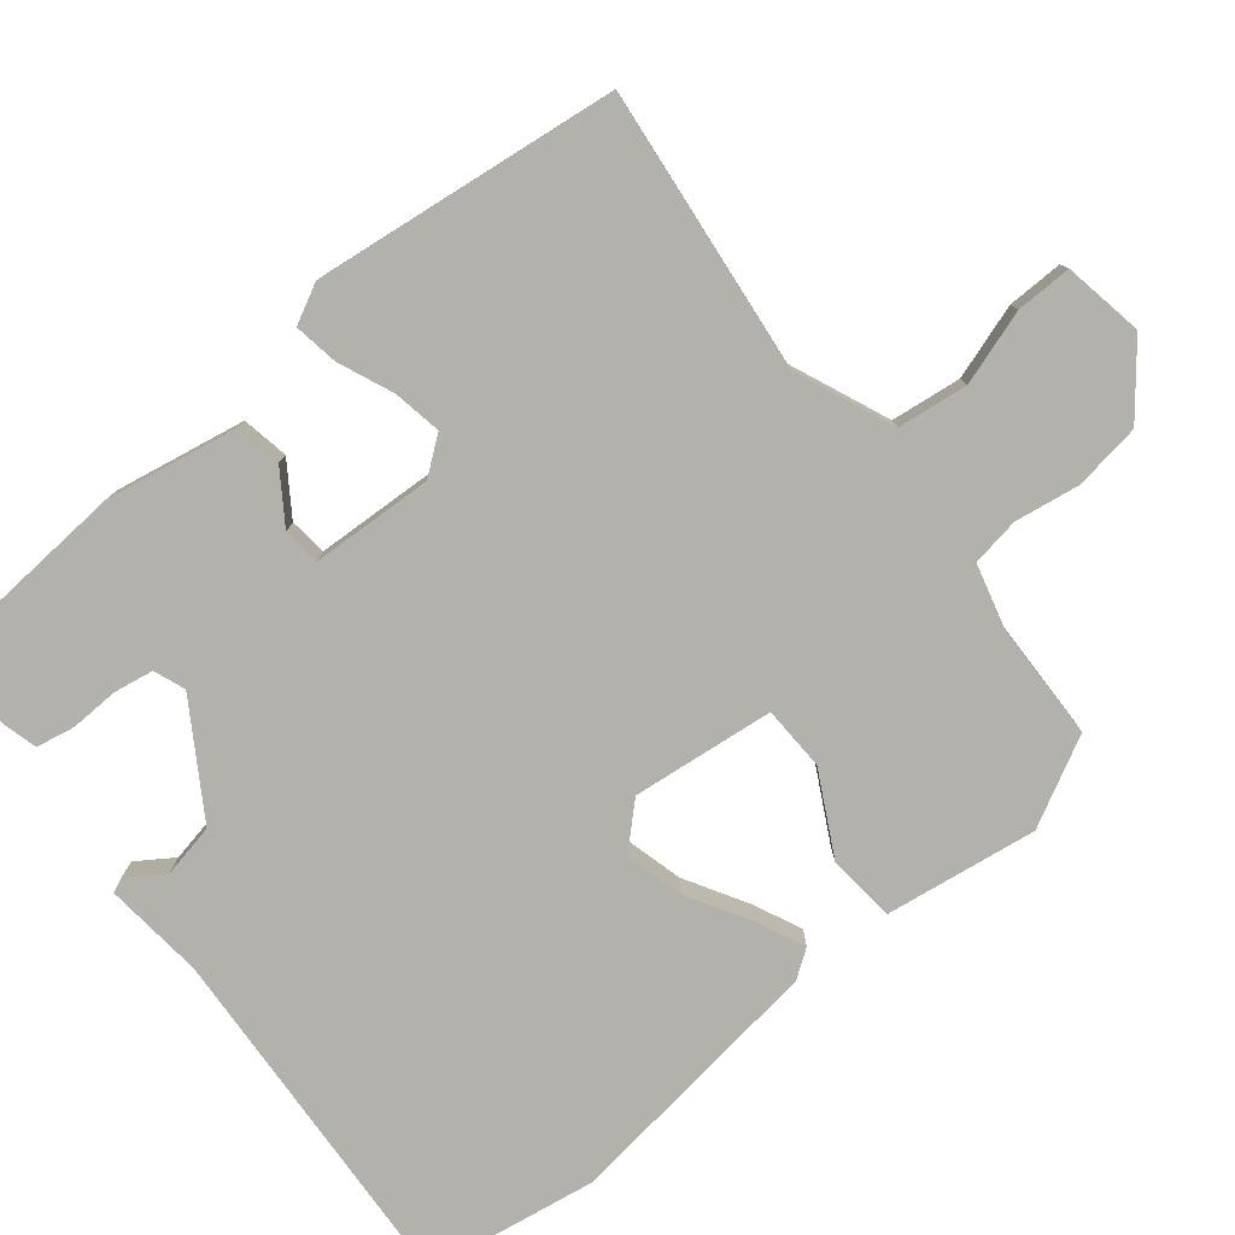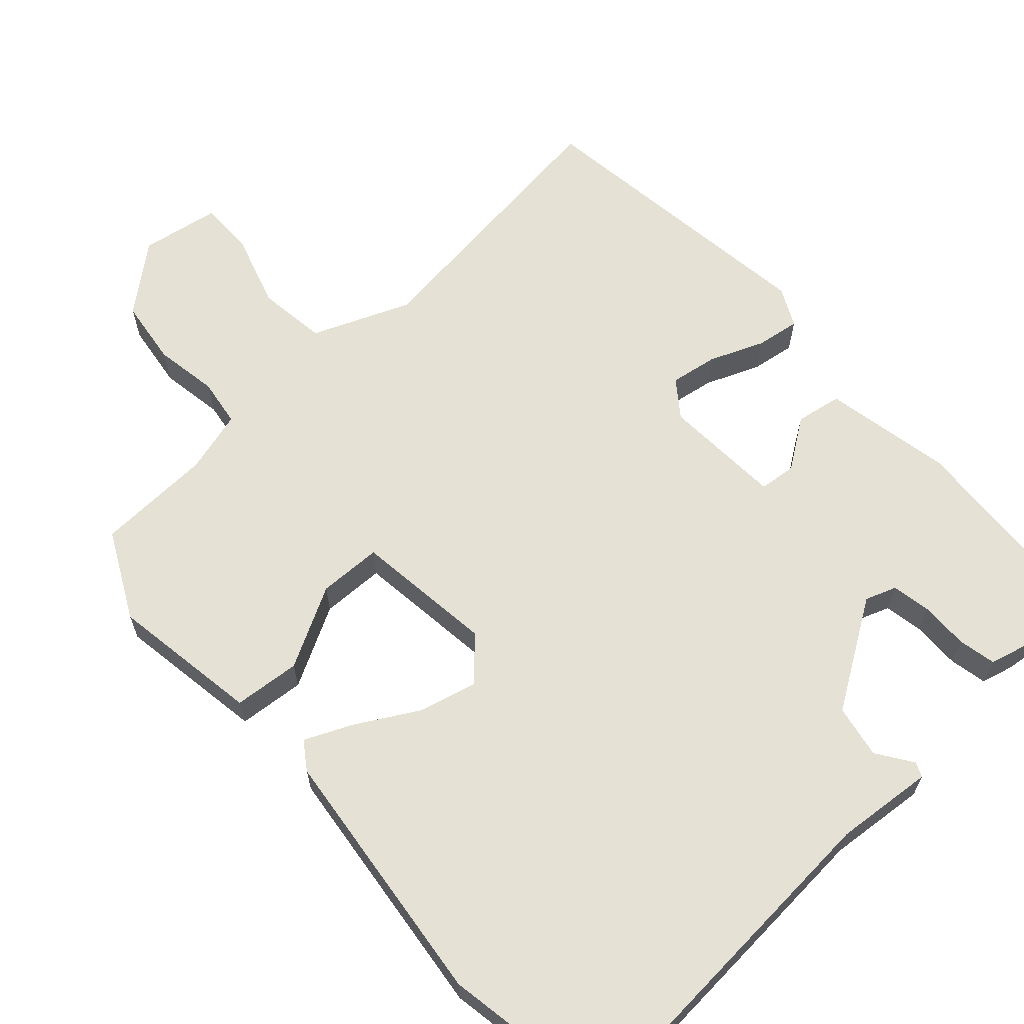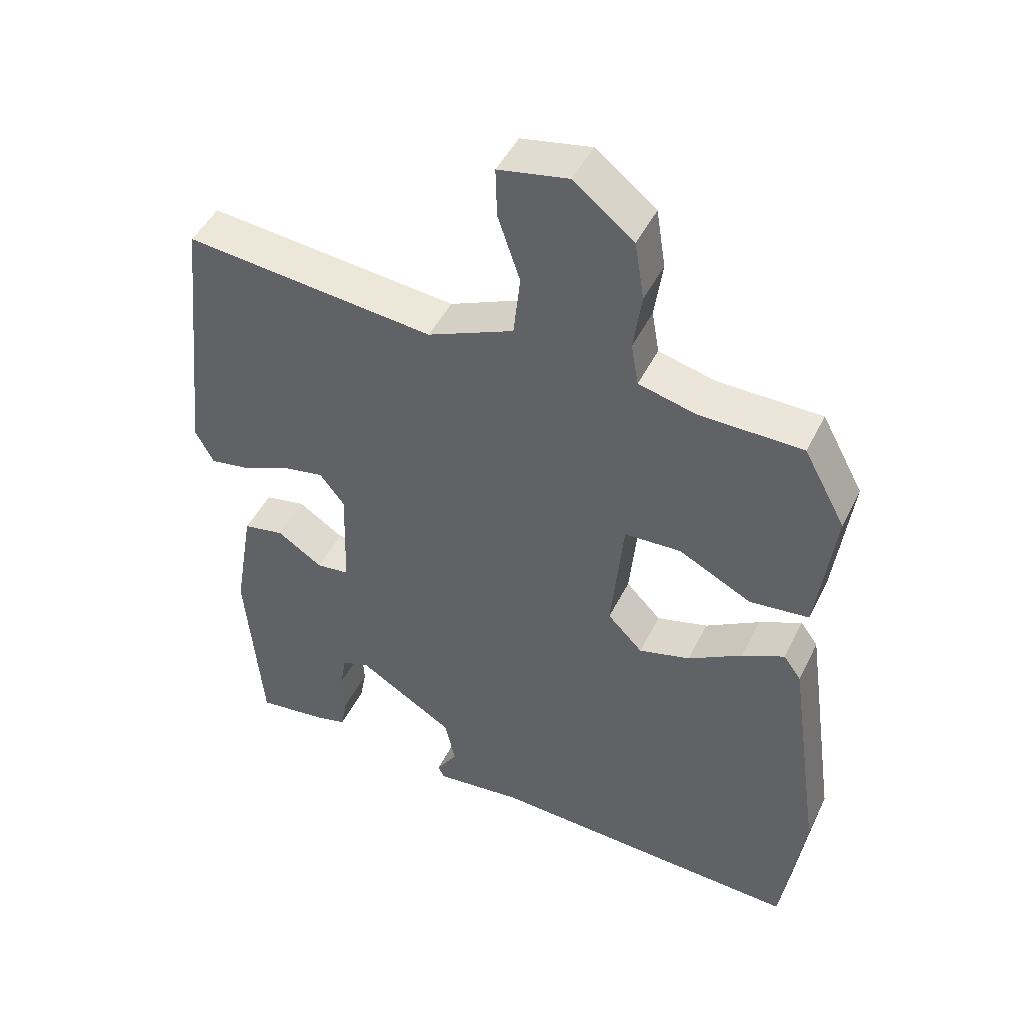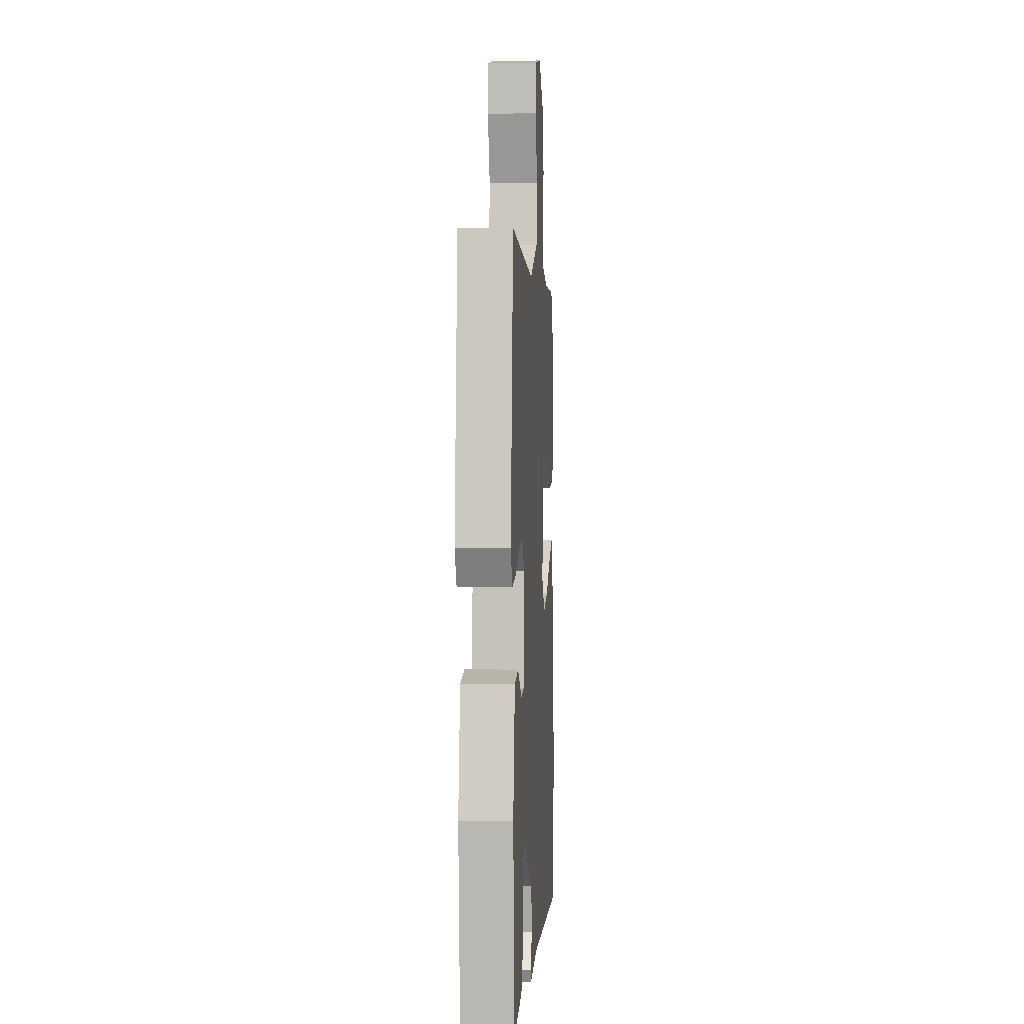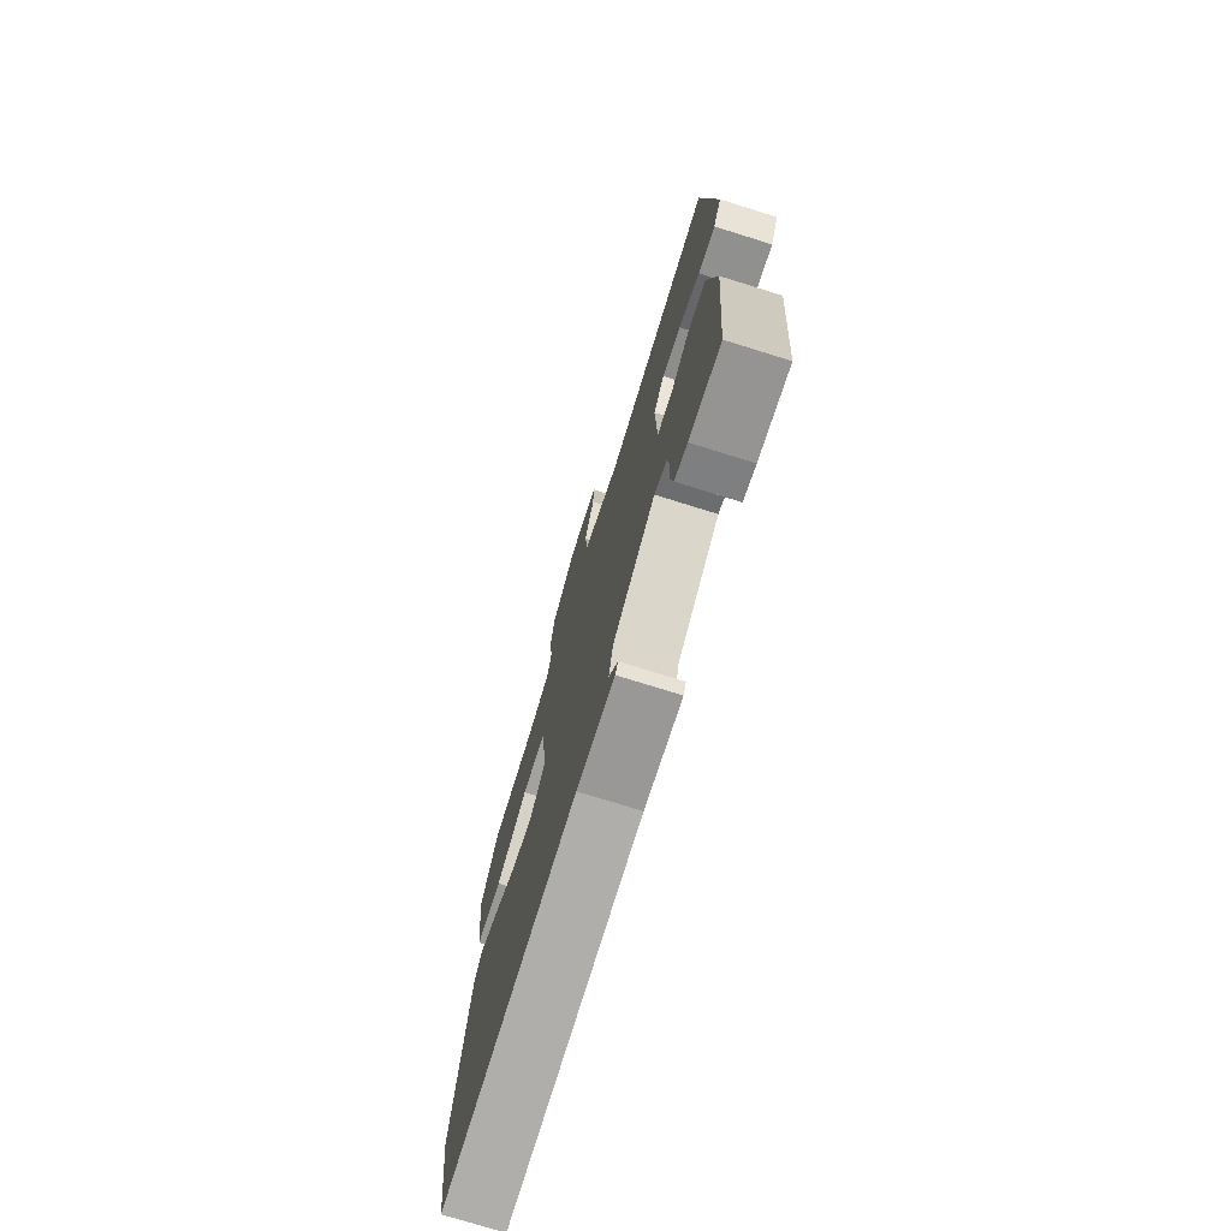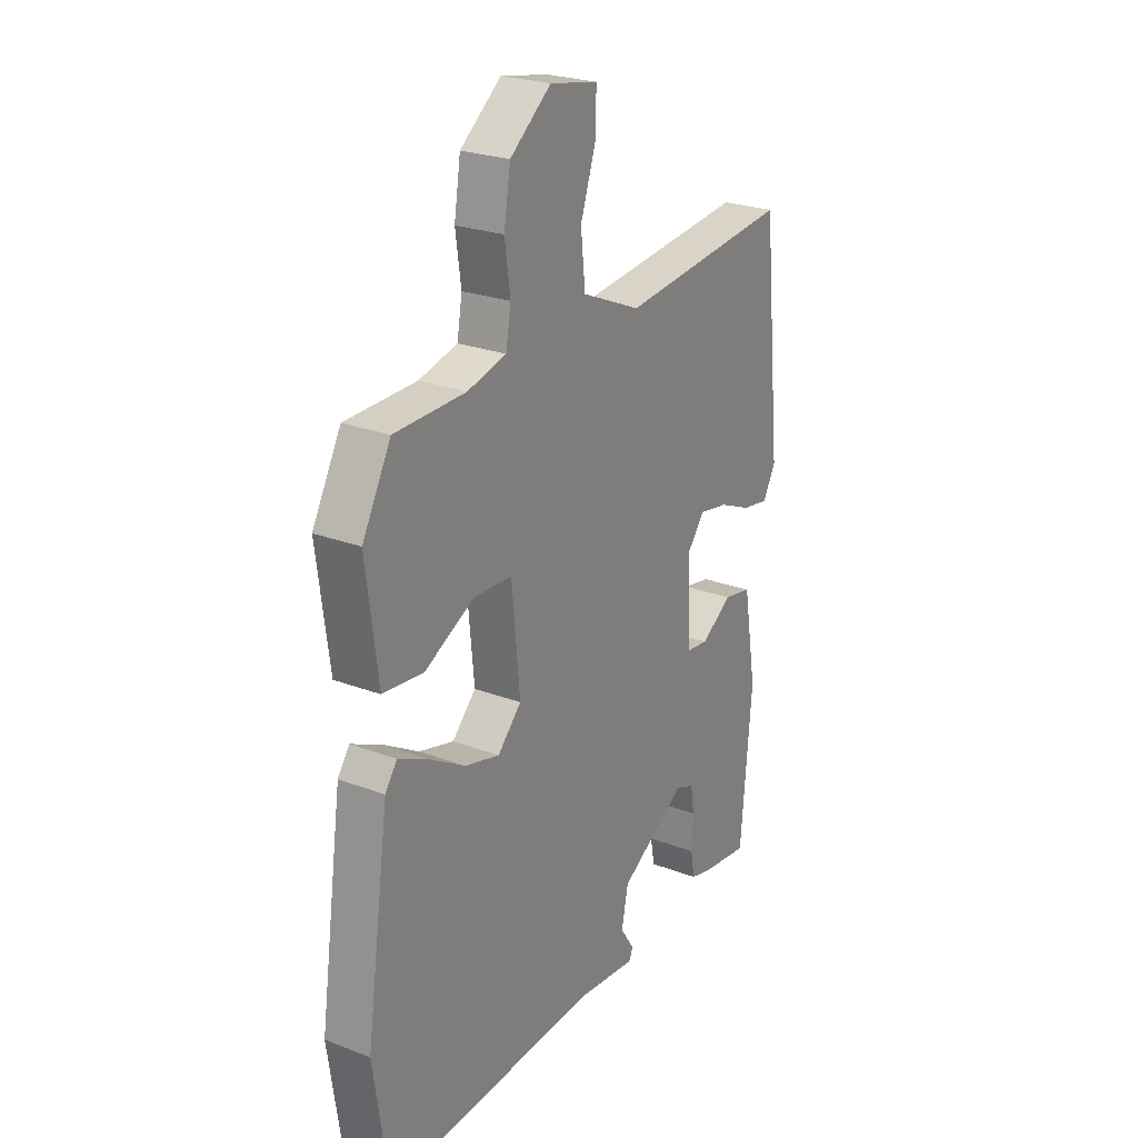
<metadata>
{"format":"obj","ext":"obj","renderer":"f3d","projection":"perspective","resolution":1024,"background":"white","views":[{"elev":-79.0,"azim":-51.9,"up":"+Y"},{"elev":64.1,"azim":136.3,"up":"+Y"},{"elev":46.7,"azim":25.3,"up":"+Z"},{"elev":2.2,"azim":-86.0,"up":"+Z"},{"elev":-75.2,"azim":-107.3,"up":"+Z"},{"elev":24.9,"azim":121.7,"up":"+Z"}]}
</metadata>
<code>
v 0.527 0.07 -0.316
v 0.494 0.07 -0.543
v 0.023 0.07 -0.522
v -0.107 0.07 -0.537
v -0.116 0.07 -0.518
v -0.085 0.07 -0.47
v -0.1 0.07 -0.4
v -0.244 0.07 -0.312
v -0.285 0.07 -0.328
v -0.293 0.07 -0.38
v -0.29 0.07 -0.444
v -0.299 0.07 -0.494
v -0.342 0.07 -0.506
v -0.449 0.07 -0.521
v -0.473 0.07 -0.241
v -0.444 0.07 -0.07
v -0.383 0.07 -0.058
v -0.316 0.07 -0.102
v -0.267 0.07 -0.096
v -0.262 0.07 0.063
v -0.299 0.07 0.11
v -0.362 0.07 0.098
v -0.433 0.07 0.067
v -0.491 0.07 0.057
v -0.518 0.07 0.108
v -0.476 0.07 0.507
v -0.105 0.07 0.47
v 0.023 0.07 0.526
v 0.033 0.07 0.618
v 0 0.07 0.715
v -0.002 0.07 0.788
v 0.102 0.07 0.808
v 0.191 0.07 0.738
v 0.205 0.07 0.651
v 0.193 0.07 0.566
v 0.204 0.07 0.503
v 0.288 0.07 0.482
v 0.442 0.07 0.48
v 0.504 0.07 0.366
v 0.478 0.07 0.167
v 0.39 0.07 0.157
v 0.282 0.07 0.212
v 0.198 0.07 0.208
v 0.18 0.07 0.022
v 0.232 0.07 -0.031
v 0.308 0.07 -0.01
v 0.388 0.07 0.038
v 0.451 0.07 0.068
v 0.477 0.07 0.032
v 0.527 0 -0.316
v 0.494 0 -0.543
v 0.023 0 -0.522
v -0.107 0 -0.537
v -0.116 0 -0.518
v -0.085 0 -0.47
v -0.1 0 -0.4
v -0.244 0 -0.312
v -0.285 0 -0.328
v -0.293 0 -0.38
v -0.29 0 -0.444
v -0.299 0 -0.494
v -0.342 0 -0.506
v -0.449 0 -0.521
v -0.473 0 -0.241
v -0.444 0 -0.07
v -0.383 0 -0.058
v -0.316 0 -0.102
v -0.267 0 -0.096
v -0.262 0 0.063
v -0.299 0 0.11
v -0.362 0 0.098
v -0.433 0 0.067
v -0.491 0 0.057
v -0.518 0 0.108
v -0.476 0 0.507
v -0.105 0 0.47
v 0.023 0 0.526
v 0.033 0 0.618
v 0 0 0.715
v -0.002 0 0.788
v 0.102 0 0.808
v 0.191 0 0.738
v 0.205 0 0.651
v 0.193 0 0.566
v 0.204 0 0.503
v 0.288 0 0.482
v 0.442 0 0.48
v 0.504 0 0.366
v 0.478 0 0.167
v 0.39 0 0.157
v 0.282 0 0.212
v 0.198 0 0.208
v 0.18 0 0.022
v 0.232 0 -0.031
v 0.308 0 -0.01
v 0.388 0 0.038
v 0.451 0 0.068
v 0.477 0 0.032
f 46 47 48 49
f 45 46 49 1
f 39 40 41 42
f 37 38 39 42
f 36 37 42 43
f 35 36 43 44
f 33 34 35
f 32 33 35 44
f 29 30 31 32
f 28 29 32 44
f 24 25 26 27
f 22 23 24 27
f 21 22 27 28
f 20 21 28 44
f 15 16 17 18
f 15 18 19
f 14 15 19
f 13 14 19
f 10 11 12 13
f 9 10 13 19
f 8 9 19
f 7 8 19 20
f 3 4 5 6
f 3 6 7
f 45 1 2 3
f 20 44 45
f 3 7 20 45
f 98 97 96 95
f 50 98 95 94
f 91 90 89 88
f 91 88 87 86
f 92 91 86 85
f 93 92 85 84
f 84 83 82
f 93 84 82 81
f 81 80 79 78
f 93 81 78 77
f 76 75 74 73
f 76 73 72 71
f 77 76 71 70
f 93 77 70 69
f 67 66 65 64
f 68 67 64
f 68 64 63
f 68 63 62
f 62 61 60 59
f 68 62 59 58
f 68 58 57
f 69 68 57 56
f 55 54 53 52
f 56 55 52
f 52 51 50 94
f 94 93 69
f 94 69 56 52
f 1 50 51 2
f 2 51 52 3
f 3 52 53 4
f 4 53 54 5
f 5 54 55 6
f 6 55 56 7
f 7 56 57 8
f 8 57 58 9
f 9 58 59 10
f 10 59 60 11
f 11 60 61 12
f 12 61 62 13
f 13 62 63 14
f 14 63 64 15
f 15 64 65 16
f 16 65 66 17
f 17 66 67 18
f 18 67 68 19
f 19 68 69 20
f 20 69 70 21
f 21 70 71 22
f 22 71 72 23
f 23 72 73 24
f 24 73 74 25
f 25 74 75 26
f 26 75 76 27
f 27 76 77 28
f 28 77 78 29
f 29 78 79 30
f 30 79 80 31
f 31 80 81 32
f 32 81 82 33
f 33 82 83 34
f 34 83 84 35
f 35 84 85 36
f 36 85 86 37
f 37 86 87 38
f 38 87 88 39
f 39 88 89 40
f 40 89 90 41
f 41 90 91 42
f 42 91 92 43
f 43 92 93 44
f 44 93 94 45
f 45 94 95 46
f 46 95 96 47
f 47 96 97 48
f 48 97 98 49
f 49 98 50 1

</code>
